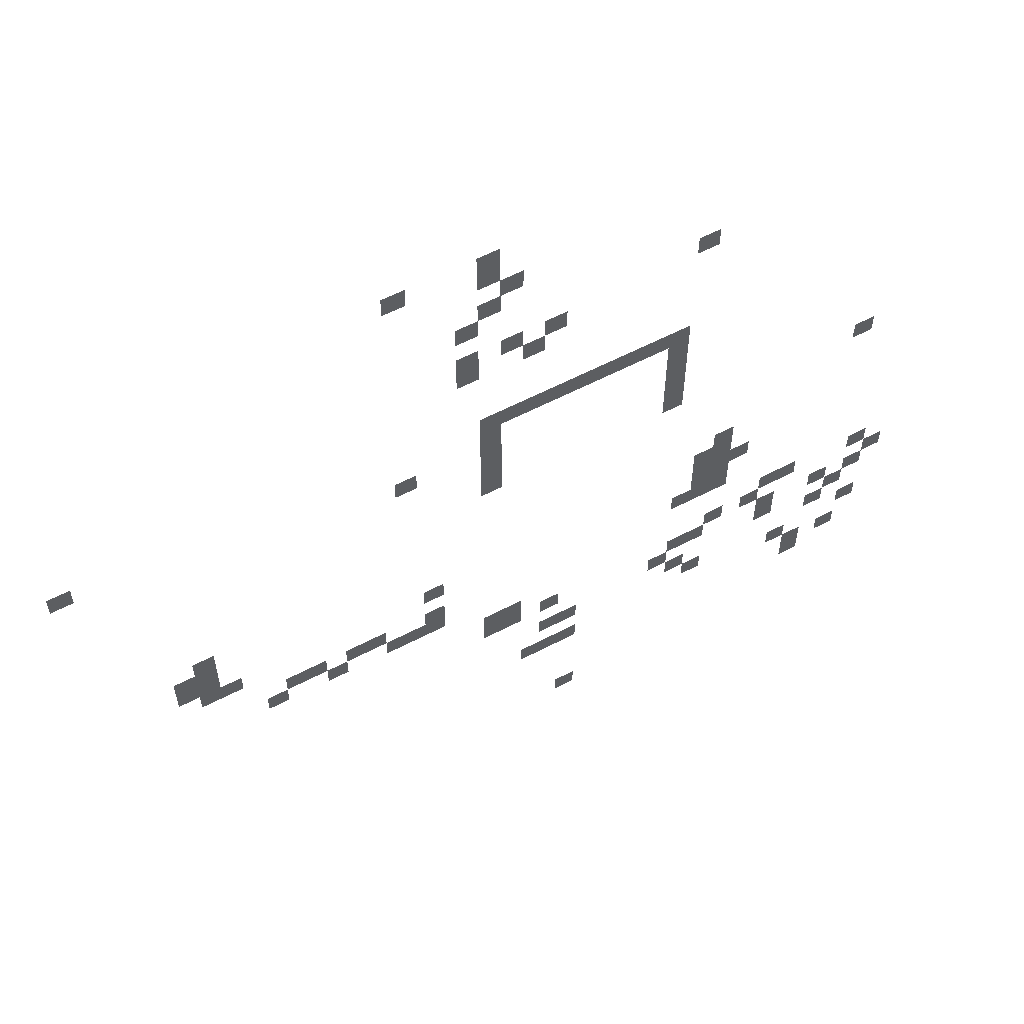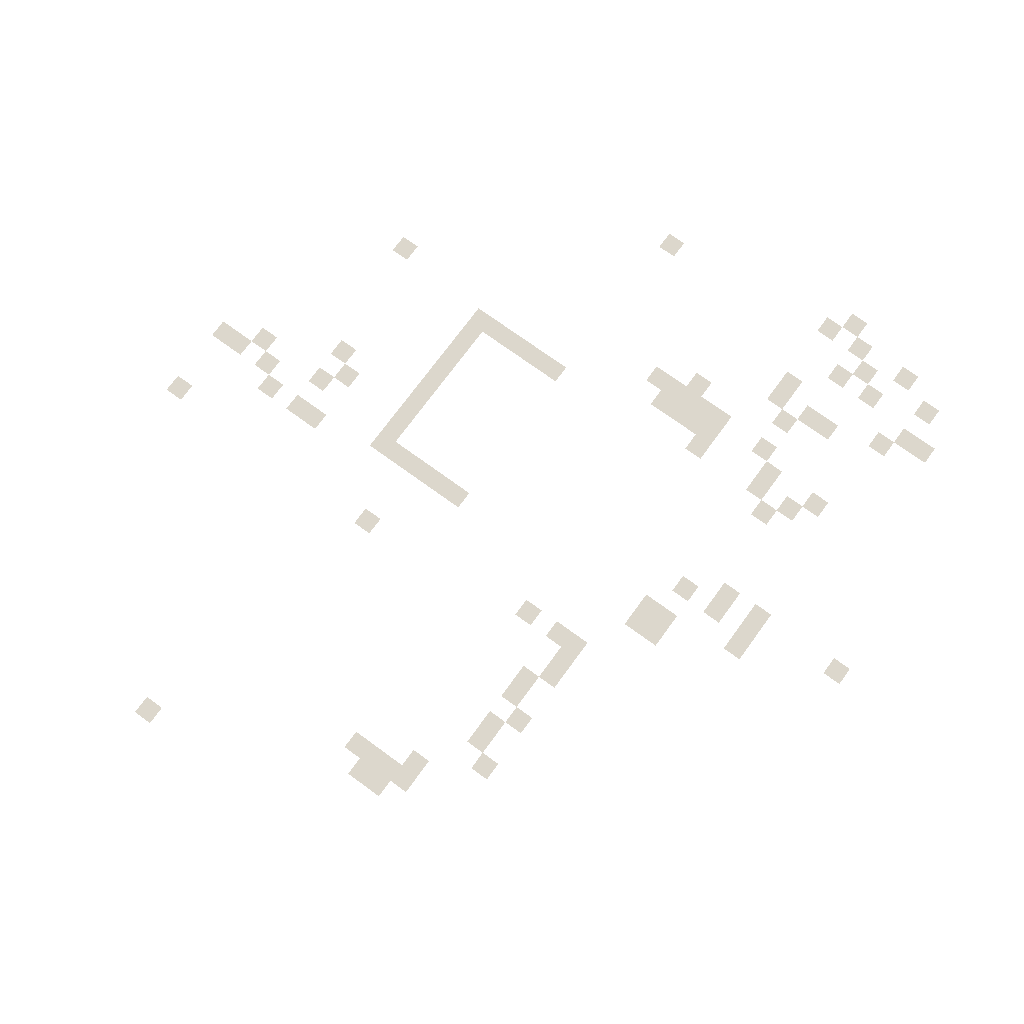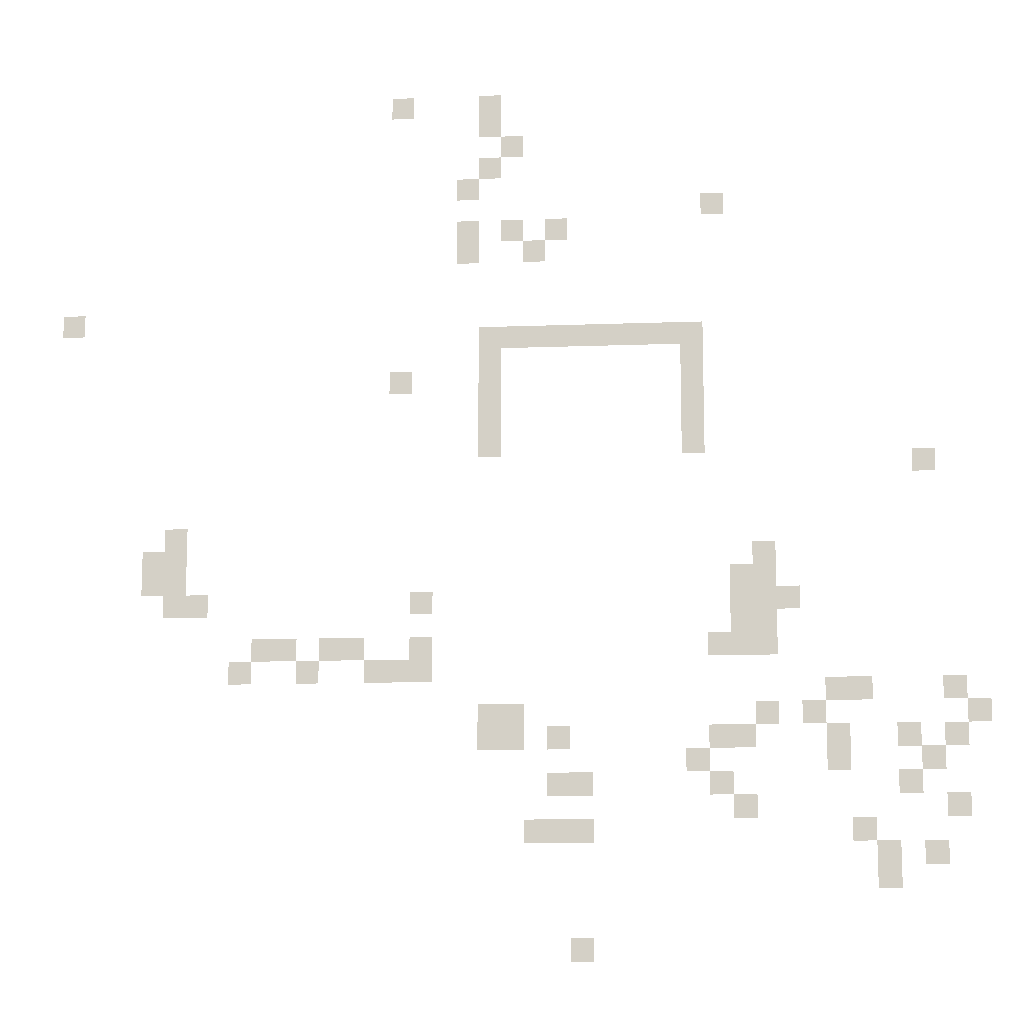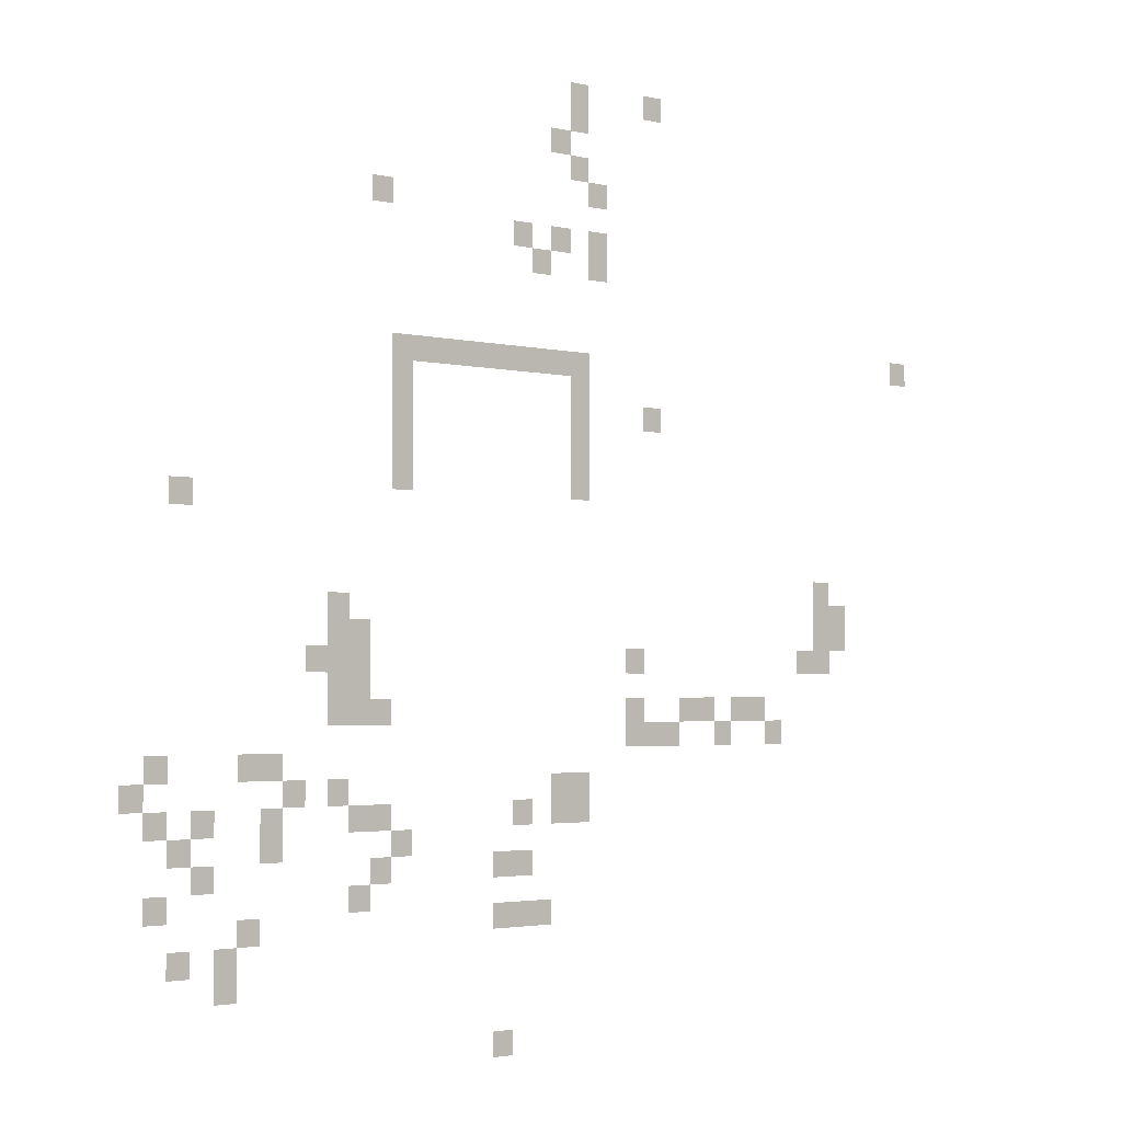
<metadata>
{"format":"obj","ext":"obj","renderer":"f3d","projection":"perspective","resolution":1024,"background":"white","views":[{"elev":59.1,"azim":-28.3,"up":"+Y"},{"elev":72.9,"azim":-53.9,"up":"+Z"},{"elev":-12.2,"azim":5.2,"up":"+Y"},{"elev":-2.6,"azim":139.3,"up":"+Y"}]}
</metadata>
<code>
v -28 -3 0
v -29 -3 0
v -29 -2 0
v -28 -2 0
v -24 -3 0
v -25 -3 0
v -25 -2 0
v -24 -2 0
v -24 -4 0
v -25 -4 0
v -25 -3 0
v -24 -3 0
v -23 -5 0
v -24 -5 0
v -24 -4 0
v -23 -4 0
v -24 -6 0
v -25 -6 0
v -25 -5 0
v -24 -5 0
v -25 -7 0
v -26 -7 0
v -26 -6 0
v -25 -6 0
v -14 -8 0
v -15 -8 0
v -15 -7 0
v -14 -7 0
v -25 -9 0
v -26 -9 0
v -26 -8 0
v -25 -8 0
v -23 -9 0
v -24 -9 0
v -24 -8 0
v -23 -8 0
v -21 -9 0
v -22 -9 0
v -22 -8 0
v -21 -8 0
v -25 -10 0
v -26 -10 0
v -26 -9 0
v -25 -9 0
v -22 -10 0
v -23 -10 0
v -23 -9 0
v -22 -9 0
v -43 -13 0
v -44 -13 0
v -44 -12 0
v -43 -12 0
v -24 -14 0
v -25 -14 0
v -25 -13 0
v -24 -13 0
v -23 -14 0
v -24 -14 0
v -24 -13 0
v -23 -13 0
v -22 -14 0
v -23 -14 0
v -23 -13 0
v -22 -13 0
v -21 -14 0
v -22 -14 0
v -22 -13 0
v -21 -13 0
v -20 -14 0
v -21 -14 0
v -21 -13 0
v -20 -13 0
v -19 -14 0
v -20 -14 0
v -20 -13 0
v -19 -13 0
v -18 -14 0
v -19 -14 0
v -19 -13 0
v -18 -13 0
v -17 -14 0
v -18 -14 0
v -18 -13 0
v -17 -13 0
v -16 -14 0
v -17 -14 0
v -17 -13 0
v -16 -13 0
v -15 -14 0
v -16 -14 0
v -16 -13 0
v -15 -13 0
v -24 -15 0
v -25 -15 0
v -25 -14 0
v -24 -14 0
v -15 -15 0
v -16 -15 0
v -16 -14 0
v -15 -14 0
v -28 -16 0
v -29 -16 0
v -29 -15 0
v -28 -15 0
v -24 -16 0
v -25 -16 0
v -25 -15 0
v -24 -15 0
v -15 -16 0
v -16 -16 0
v -16 -15 0
v -15 -15 0
v -24 -17 0
v -25 -17 0
v -25 -16 0
v -24 -16 0
v -15 -17 0
v -16 -17 0
v -16 -16 0
v -15 -16 0
v -24 -18 0
v -25 -18 0
v -25 -17 0
v -24 -17 0
v -15 -18 0
v -16 -18 0
v -16 -17 0
v -15 -17 0
v -24 -19 0
v -25 -19 0
v -25 -18 0
v -24 -18 0
v -15 -19 0
v -16 -19 0
v -16 -18 0
v -15 -18 0
v -5 -20 0
v -6 -20 0
v -6 -19 0
v -5 -19 0
v -38 -23 0
v -39 -23 0
v -39 -22 0
v -38 -22 0
v -39 -24 0
v -40 -24 0
v -40 -23 0
v -39 -23 0
v -38 -24 0
v -39 -24 0
v -39 -23 0
v -38 -23 0
v -12 -24 0
v -13 -24 0
v -13 -23 0
v -12 -23 0
v -39 -25 0
v -40 -25 0
v -40 -24 0
v -39 -24 0
v -38 -25 0
v -39 -25 0
v -39 -24 0
v -38 -24 0
v -13 -25 0
v -14 -25 0
v -14 -24 0
v -13 -24 0
v -12 -25 0
v -13 -25 0
v -13 -24 0
v -12 -24 0
v -38 -26 0
v -39 -26 0
v -39 -25 0
v -38 -25 0
v -37 -26 0
v -38 -26 0
v -38 -25 0
v -37 -25 0
v -27 -26 0
v -28 -26 0
v -28 -25 0
v -27 -25 0
v -13 -26 0
v -14 -26 0
v -14 -25 0
v -13 -25 0
v -12 -26 0
v -13 -26 0
v -13 -25 0
v -12 -25 0
v -11 -26 0
v -12 -26 0
v -12 -25 0
v -11 -25 0
v -13 -27 0
v -14 -27 0
v -14 -26 0
v -13 -26 0
v -12 -27 0
v -13 -27 0
v -13 -26 0
v -12 -26 0
v -34 -28 0
v -35 -28 0
v -35 -27 0
v -34 -27 0
v -33 -28 0
v -34 -28 0
v -34 -27 0
v -33 -27 0
v -31 -28 0
v -32 -28 0
v -32 -27 0
v -31 -27 0
v -30 -28 0
v -31 -28 0
v -31 -27 0
v -30 -27 0
v -27 -28 0
v -28 -28 0
v -28 -27 0
v -27 -27 0
v -14 -28 0
v -15 -28 0
v -15 -27 0
v -14 -27 0
v -13 -28 0
v -14 -28 0
v -14 -27 0
v -13 -27 0
v -12 -28 0
v -13 -28 0
v -13 -27 0
v -12 -27 0
v -35 -29 0
v -36 -29 0
v -36 -28 0
v -35 -28 0
v -32 -29 0
v -33 -29 0
v -33 -28 0
v -32 -28 0
v -29 -29 0
v -30 -29 0
v -30 -28 0
v -29 -28 0
v -28 -29 0
v -29 -29 0
v -29 -28 0
v -28 -28 0
v -27 -29 0
v -28 -29 0
v -28 -28 0
v -27 -28 0
v -9 -30 0
v -10 -30 0
v -10 -29 0
v -9 -29 0
v -8 -30 0
v -9 -30 0
v -9 -29 0
v -8 -29 0
v -4 -30 0
v -5 -30 0
v -5 -29 0
v -4 -29 0
v -24 -31 0
v -25 -31 0
v -25 -30 0
v -24 -30 0
v -23 -31 0
v -24 -31 0
v -24 -30 0
v -23 -30 0
v -12 -31 0
v -13 -31 0
v -13 -30 0
v -12 -30 0
v -10 -31 0
v -11 -31 0
v -11 -30 0
v -10 -30 0
v -3 -31 0
v -4 -31 0
v -4 -30 0
v -3 -30 0
v -24 -32 0
v -25 -32 0
v -25 -31 0
v -24 -31 0
v -23 -32 0
v -24 -32 0
v -24 -31 0
v -23 -31 0
v -21 -32 0
v -22 -32 0
v -22 -31 0
v -21 -31 0
v -14 -32 0
v -15 -32 0
v -15 -31 0
v -14 -31 0
v -13 -32 0
v -14 -32 0
v -14 -31 0
v -13 -31 0
v -9 -32 0
v -10 -32 0
v -10 -31 0
v -9 -31 0
v -6 -32 0
v -7 -32 0
v -7 -31 0
v -6 -31 0
v -4 -32 0
v -5 -32 0
v -5 -31 0
v -4 -31 0
v -15 -33 0
v -16 -33 0
v -16 -32 0
v -15 -32 0
v -9 -33 0
v -10 -33 0
v -10 -32 0
v -9 -32 0
v -5 -33 0
v -6 -33 0
v -6 -32 0
v -5 -32 0
v -21 -34 0
v -22 -34 0
v -22 -33 0
v -21 -33 0
v -20 -34 0
v -21 -34 0
v -21 -33 0
v -20 -33 0
v -14 -34 0
v -15 -34 0
v -15 -33 0
v -14 -33 0
v -6 -34 0
v -7 -34 0
v -7 -33 0
v -6 -33 0
v -13 -35 0
v -14 -35 0
v -14 -34 0
v -13 -34 0
v -4 -35 0
v -5 -35 0
v -5 -34 0
v -4 -34 0
v -22 -36 0
v -23 -36 0
v -23 -35 0
v -22 -35 0
v -21 -36 0
v -22 -36 0
v -22 -35 0
v -21 -35 0
v -20 -36 0
v -21 -36 0
v -21 -35 0
v -20 -35 0
v -8 -36 0
v -9 -36 0
v -9 -35 0
v -8 -35 0
v -7 -37 0
v -8 -37 0
v -8 -36 0
v -7 -36 0
v -5 -37 0
v -6 -37 0
v -6 -36 0
v -5 -36 0
v -7 -38 0
v -8 -38 0
v -8 -37 0
v -7 -37 0
v -20 -41 0
v -21 -41 0
v -21 -40 0
v -20 -40 0
g UbosAtbangJobeeDTUgCemeteryDt_mesh_0002
f 1 2 3 4
f 5 6 7 8
f 9 10 11 12
f 13 14 15 16
f 17 18 19 20
f 21 22 23 24
f 25 26 27 28
f 29 30 31 32
f 33 34 35 36
f 37 38 39 40
f 41 42 43 44
f 45 46 47 48
f 49 50 51 52
f 53 54 55 56
f 57 58 59 60
f 61 62 63 64
f 65 66 67 68
f 69 70 71 72
f 73 74 75 76
f 77 78 79 80
f 81 82 83 84
f 85 86 87 88
f 89 90 91 92
f 93 94 95 96
f 97 98 99 100
f 101 102 103 104
f 105 106 107 108
f 109 110 111 112
f 113 114 115 116
f 117 118 119 120
f 121 122 123 124
f 125 126 127 128
f 129 130 131 132
f 133 134 135 136
f 137 138 139 140
f 141 142 143 144
f 145 146 147 148
f 149 150 151 152
f 153 154 155 156
f 157 158 159 160
f 161 162 163 164
f 165 166 167 168
f 169 170 171 172
f 173 174 175 176
f 177 178 179 180
f 181 182 183 184
f 185 186 187 188
f 189 190 191 192
f 193 194 195 196
f 197 198 199 200
f 201 202 203 204
f 205 206 207 208
f 209 210 211 212
f 213 214 215 216
f 217 218 219 220
f 221 222 223 224
f 225 226 227 228
f 229 230 231 232
f 233 234 235 236
f 237 238 239 240
f 241 242 243 244
f 245 246 247 248
f 249 250 251 252
f 253 254 255 256
f 257 258 259 260
f 261 262 263 264
f 265 266 267 268
f 269 270 271 272
f 273 274 275 276
f 277 278 279 280
f 281 282 283 284
f 285 286 287 288
f 289 290 291 292
f 293 294 295 296
f 297 298 299 300
f 301 302 303 304
f 305 306 307 308
f 309 310 311 312
f 313 314 315 316
f 317 318 319 320
f 321 322 323 324
f 325 326 327 328
f 329 330 331 332
f 333 334 335 336
f 337 338 339 340
f 341 342 343 344
f 345 346 347 348
f 349 350 351 352
f 353 354 355 356
f 357 358 359 360
f 361 362 363 364
f 365 366 367 368
f 369 370 371 372
f 373 374 375 376
f 377 378 379 380
f 381 382 383 384
f 385 386 387 388

</code>
